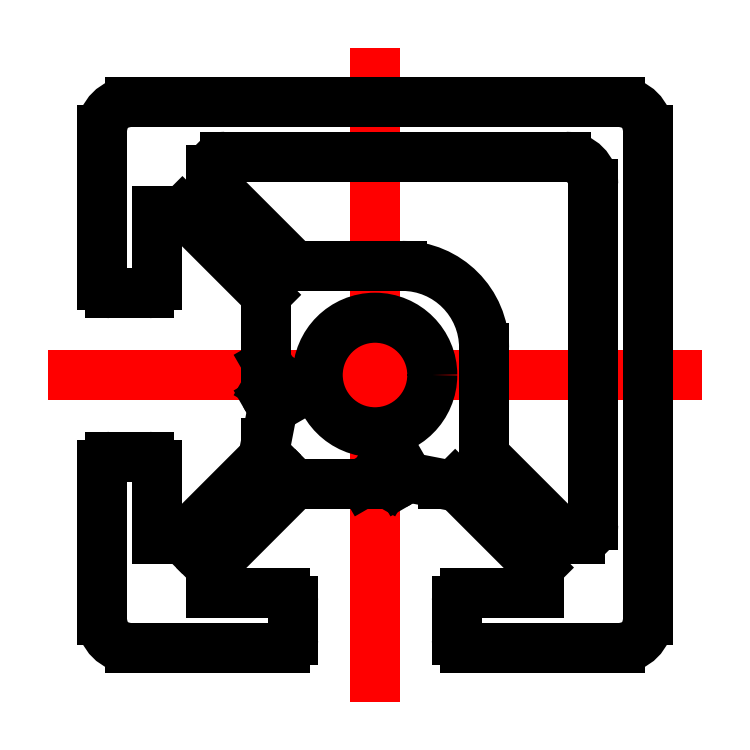
<metadata>
{"format":"dxf","ext":"dxf","renderer":"ezdxf+matplotlib","layout":"modelspace","background":"white","min_lineweight":24,"dpi":150}
</metadata>
<code>
0
SECTION
2
ENTITIES
0
LINE
8
CENTER
10
0
20
12
30
0
11
0
21
-12
31
0
0
LINE
8
CENTER
10
12
20
0
30
0
11
-12
21
0
31
0
0
LINE
8
0
10
9
20
10
30
0
11
-9
21
10
31
0
0
LINE
8
0
10
9
20
-10
30
0
11
3.3
21
-10
31
0
0
LINE
8
0
10
10
20
9
30
0
11
10
21
-9
31
0
0
LINE
8
0
10
-10
20
9
30
0
11
-10
21
3.3
31
0
0
LINE
8
0
10
4
20
1
30
0
11
4
21
-2.732
31
0
0
LINE
8
0
10
-4
20
2.939
30
0
11
-4
21
0.6536
31
0
0
LINE
8
0
10
1
20
4
30
0
11
-2.732
21
4
31
0
0
LINE
8
0
10
7
20
8
30
0
11
-5.5
21
8
31
0
0
LINE
8
0
10
8
20
7
30
0
11
8
21
-5.5
31
0
0
LINE
8
0
10
-8
20
6
30
0
11
-8
21
3.3
31
0
0
LINE
8
0
10
-8.3
20
3
30
0
11
-9.7
21
3
31
0
0
LINE
8
0
10
-8.3
20
-3
30
0
11
-9.7
21
-3
31
0
0
LINE
8
0
10
-7.061
20
-6
30
0
11
-8
21
-6
31
0
0
LINE
8
0
10
-8
20
-3.3
30
0
11
-8
21
-6
31
0
0
LINE
8
0
10
-10
20
-3.3
30
0
11
-10
21
-9
31
0
0
LINE
8
0
10
-7.061
20
6
30
0
11
-8
21
6
31
0
0
LINE
8
0
10
-3.933
20
-0.4036
30
0
11
-3.7
21
0
31
0
0
LINE
8
0
10
-3.933
20
0.4036
30
0
11
-3.7
21
0
31
0
0
LINE
8
0
10
-4
20
-2.5
30
0
11
-4
21
-2.939
31
0
0
LINE
8
0
10
-4
20
2.939
30
0
11
-7.061
21
6
31
0
0
LINE
8
0
10
-4
20
-2.939
30
0
11
-7.061
21
-6
31
0
0
LINE
8
0
10
-4
20
-2.5
30
0
11
-3.751
21
-1.219
31
0
0
ARC
8
0
10
-3.5
20
-0.6536
30
0
40
0.5
50
150
51
210
0
LINE
8
0
10
-3.933
20
-0.9036
30
0
11
-3.751
21
-1.219
31
0
0
ARC
8
0
10
-3.5
20
0.6536
30
0
40
0.5
50
180
51
210
0
ARC
8
0
10
-8.3
20
3.3
30
0
40
0.3
50
270
51
0
0
ARC
8
0
10
-9.7
20
3.3
30
0
40
0.3
50
180
51
270
0
ARC
8
0
10
-8.3
20
-3.3
30
0
40
0.3
50
0
51
90
0
ARC
8
0
10
-9.7
20
-3.3
30
0
40
0.3
50
90
51
180
0
LINE
8
0
10
-2.939
20
-4
30
0
11
-0.6536
21
-4
31
0
0
LINE
8
0
10
2.5
20
-4
30
0
11
2.939
21
-4
31
0
0
ARC
8
0
10
-3.3
20
-9.7
30
0
40
0.3
50
270
51
0
0
LINE
8
0
10
-6
20
-8
30
0
11
-3.3
21
-8
31
0
0
ARC
8
0
10
-3.3
20
-8.3
30
0
40
0.3
50
0
51
90
0
LINE
8
0
10
3.3
20
-8
30
0
11
6
21
-8
31
0
0
ARC
8
0
10
3.3
20
-8.3
30
0
40
0.3
50
90
51
180
0
LINE
8
0
10
6
20
-7.061
30
0
11
6
21
-8
31
0
0
LINE
8
0
10
-6
20
-7.061
30
0
11
-6
21
-8
31
0
0
LINE
8
0
10
3
20
-8.3
30
0
11
3
21
-9.7
31
0
0
ARC
8
0
10
3.3
20
-9.7
30
0
40
0.3
50
180
51
270
0
LINE
8
0
10
-3
20
-8.3
30
0
11
-3
21
-9.7
31
0
0
LINE
8
0
10
0.4036
20
-3.933
30
0
11
0
21
-3.7
31
0
0
LINE
8
0
10
-0.4036
20
-3.933
30
0
11
0
21
-3.7
31
0
0
ARC
8
0
10
-0.6536
20
-3.5
30
0
40
0.5
50
270
51
300
0
LINE
8
0
10
2.939
20
-4
30
0
11
6
21
-7.061
31
0
0
LINE
8
0
10
-2.939
20
-4
30
0
11
-6
21
-7.061
31
0
0
LINE
8
0
10
2.5
20
-4
30
0
11
1.219
21
-3.751
31
0
0
ARC
8
0
10
0.6536
20
-3.5
30
0
40
0.5
50
240
51
300
0
LINE
8
0
10
0.9036
20
-3.933
30
0
11
1.219
21
-3.751
31
0
0
LINE
8
0
10
-3.3
20
-10
30
0
11
-9
21
-10
31
0
0
LINE
8
0
10
4.146
20
-3.086
30
0
11
6.914
21
-5.854
31
0
0
LINE
8
0
10
-3.086
20
4.146
30
0
11
-5.854
21
6.914
31
0
0
LINE
8
0
10
-6
20
7.5
30
0
11
-6
21
7.268
31
0
0
LINE
8
0
10
7.5
20
-6
30
0
11
7.268
21
-6
31
0
0
CIRCLE
8
0
10
0
20
0
30
0
40
2.1
0
ARC
8
0
10
7
20
7
30
0
40
1
50
0
51
90
0
ARC
8
0
10
9
20
9
30
0
40
1
50
0
51
90
0
ARC
8
0
10
9
20
-9
30
0
40
1
50
270
51
0
0
ARC
8
0
10
-9
20
-9
30
0
40
1
50
180
51
270
0
ARC
8
0
10
-9
20
9
30
0
40
1
50
90
51
180
0
ARC
8
0
10
7.5
20
-5.5
30
0
40
0.5
50
270
51
0
0
ARC
8
0
10
7.268
20
-5.5
30
0
40
0.5
50
225
51
270
0
ARC
8
0
10
-5.5
20
7.5
30
0
40
0.5
50
90
51
180
0
ARC
8
0
10
-5.5
20
7.268
30
0
40
0.5
50
180
51
225
0
ARC
8
0
10
-2.732
20
4.5
30
0
40
0.5
50
225
51
270
0
ARC
8
0
10
4.5
20
-2.732
30
0
40
0.5
50
180
51
225
0
ARC
8
0
10
1
20
1
30
0
40
3
50
0
51
90
0
VIEWPORT
8
0
10
128.5
20
97.5
30
0
40
622.9
41
222.2
68
     1
69
     1
0
VIEWPORT
8
0
10
128.5
20
97.5
30
0
40
205.6
41
156
68
     2
69
     2
0
ENDSEC
0
EOF

</code>
